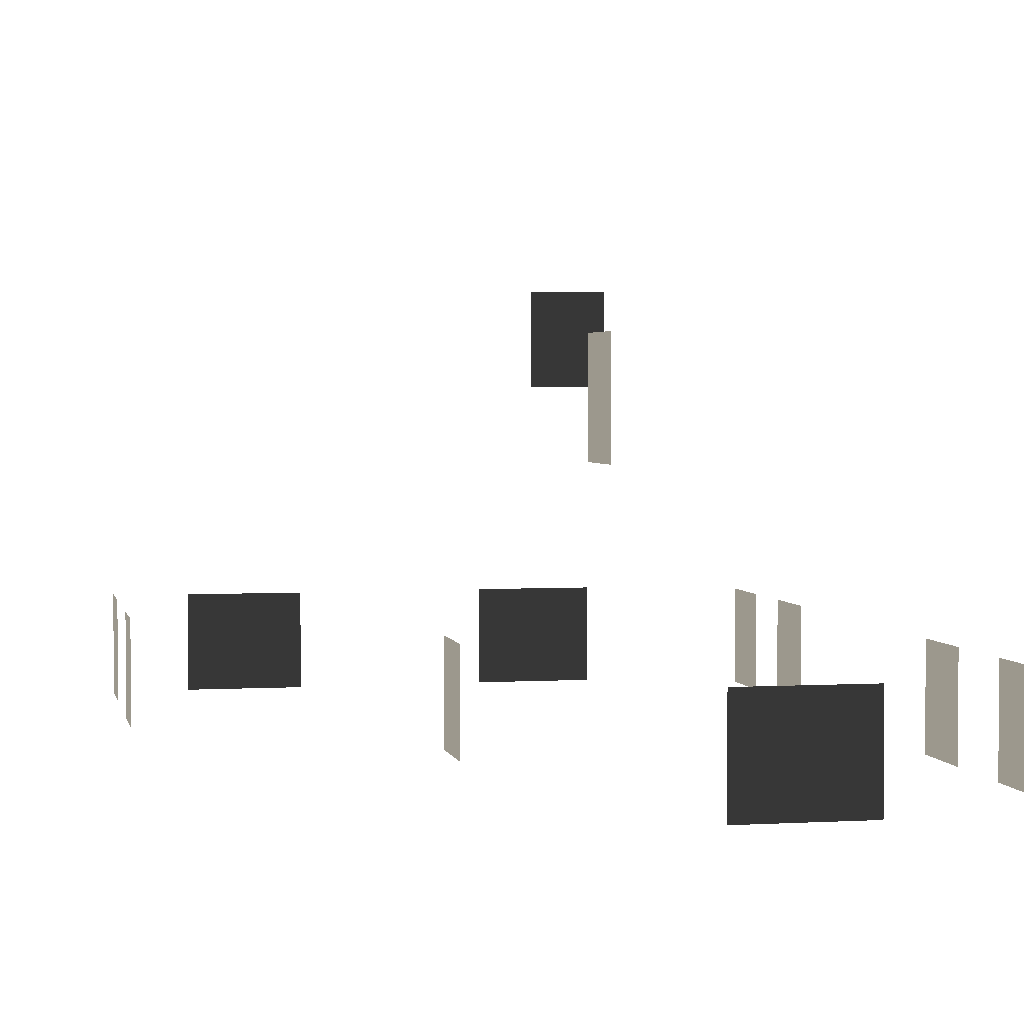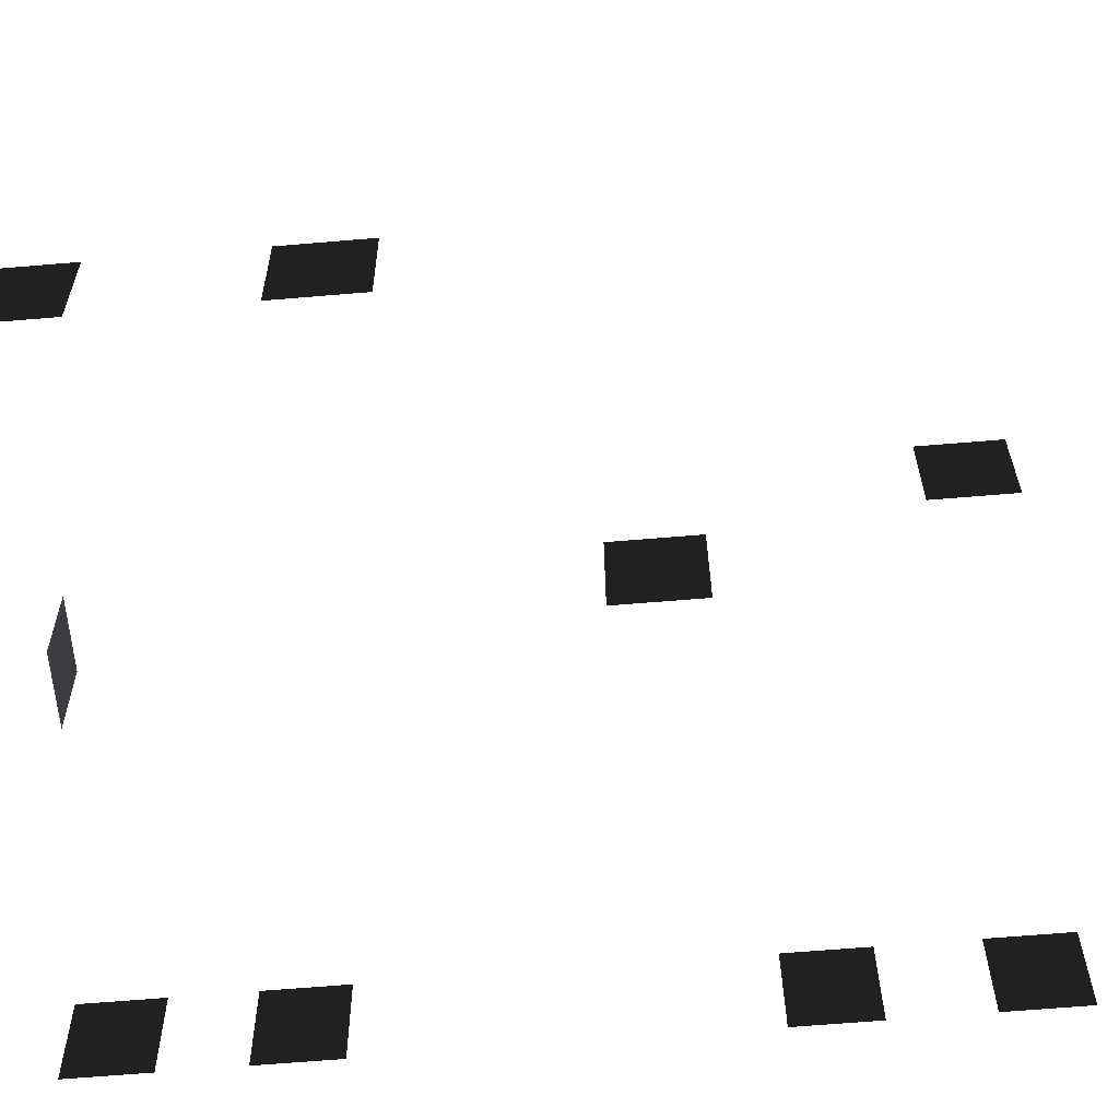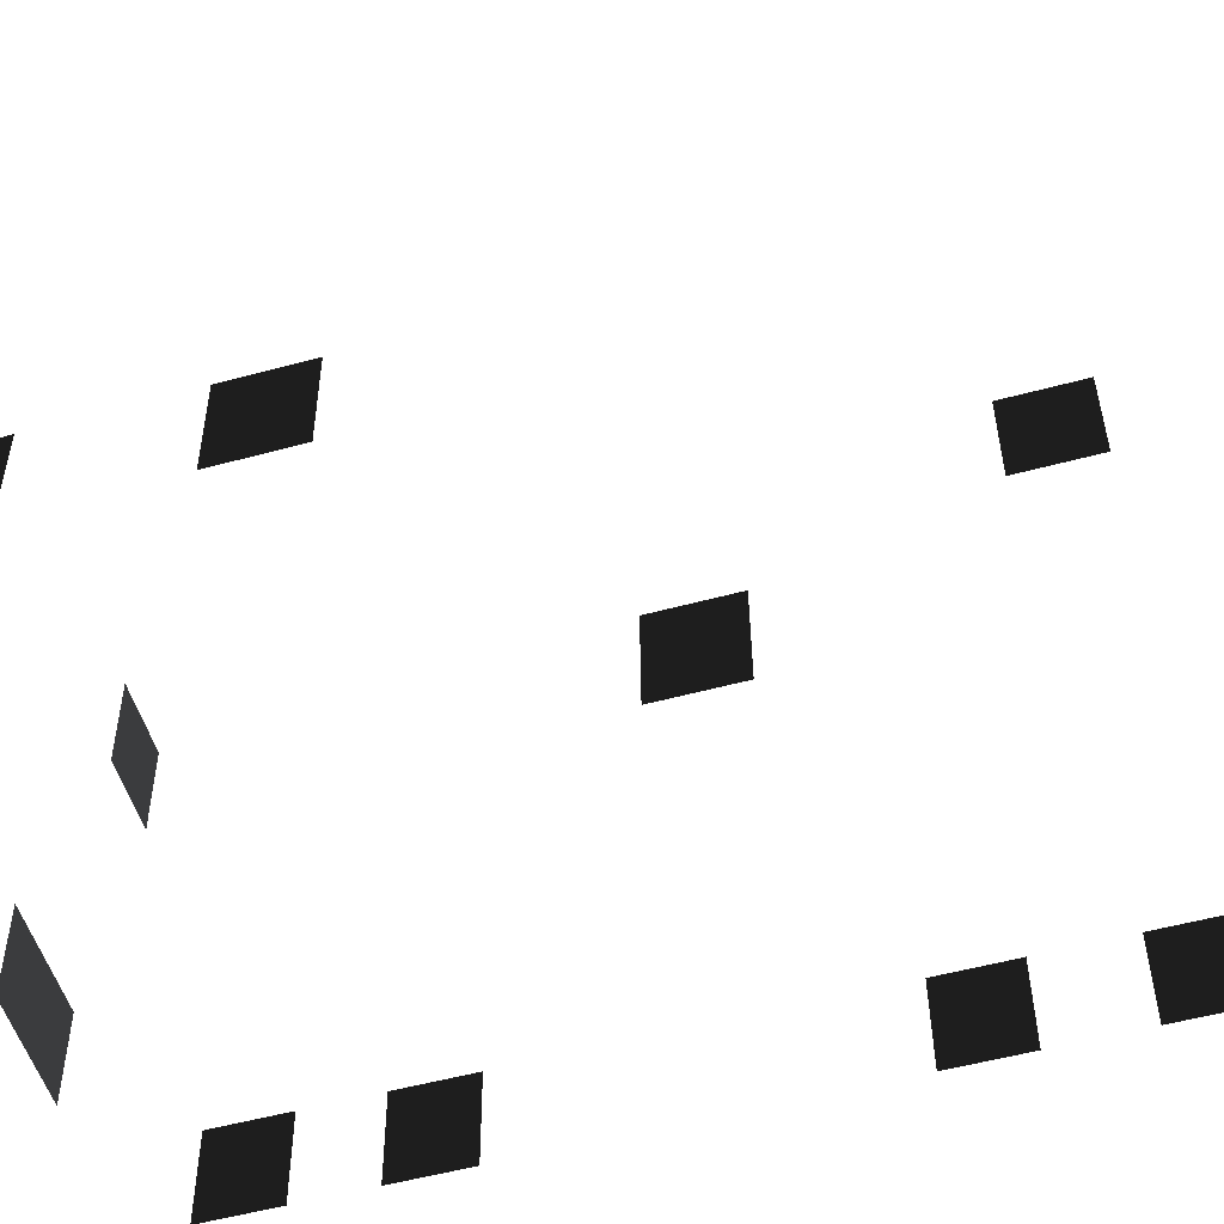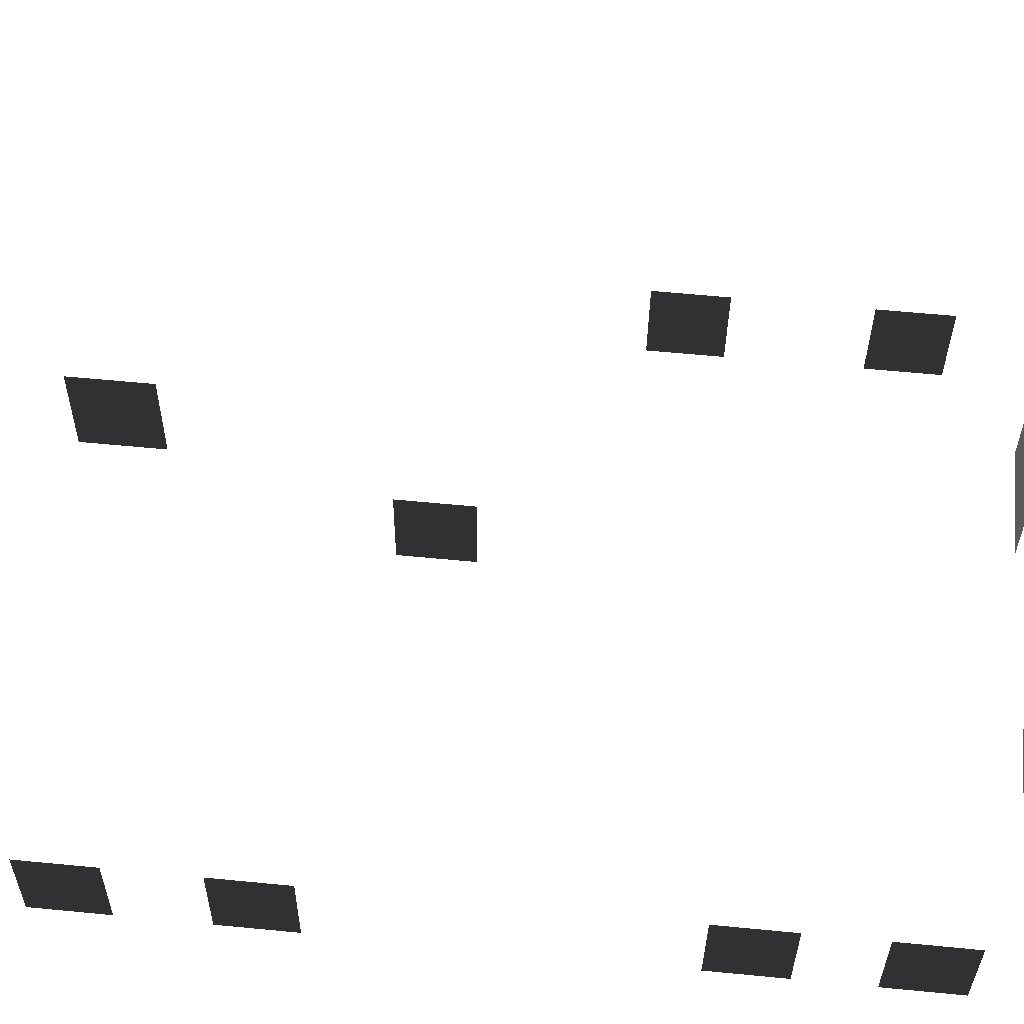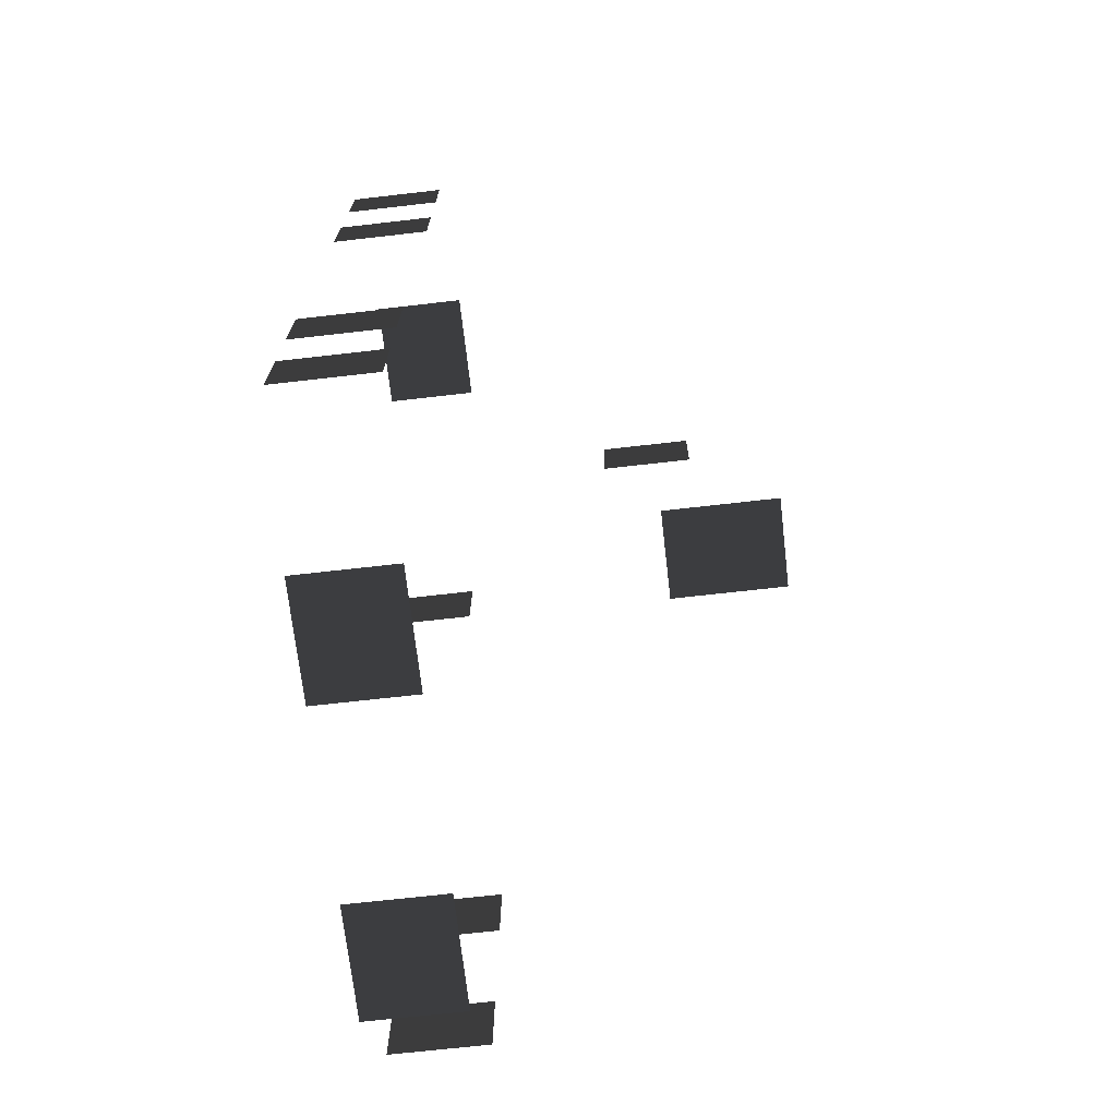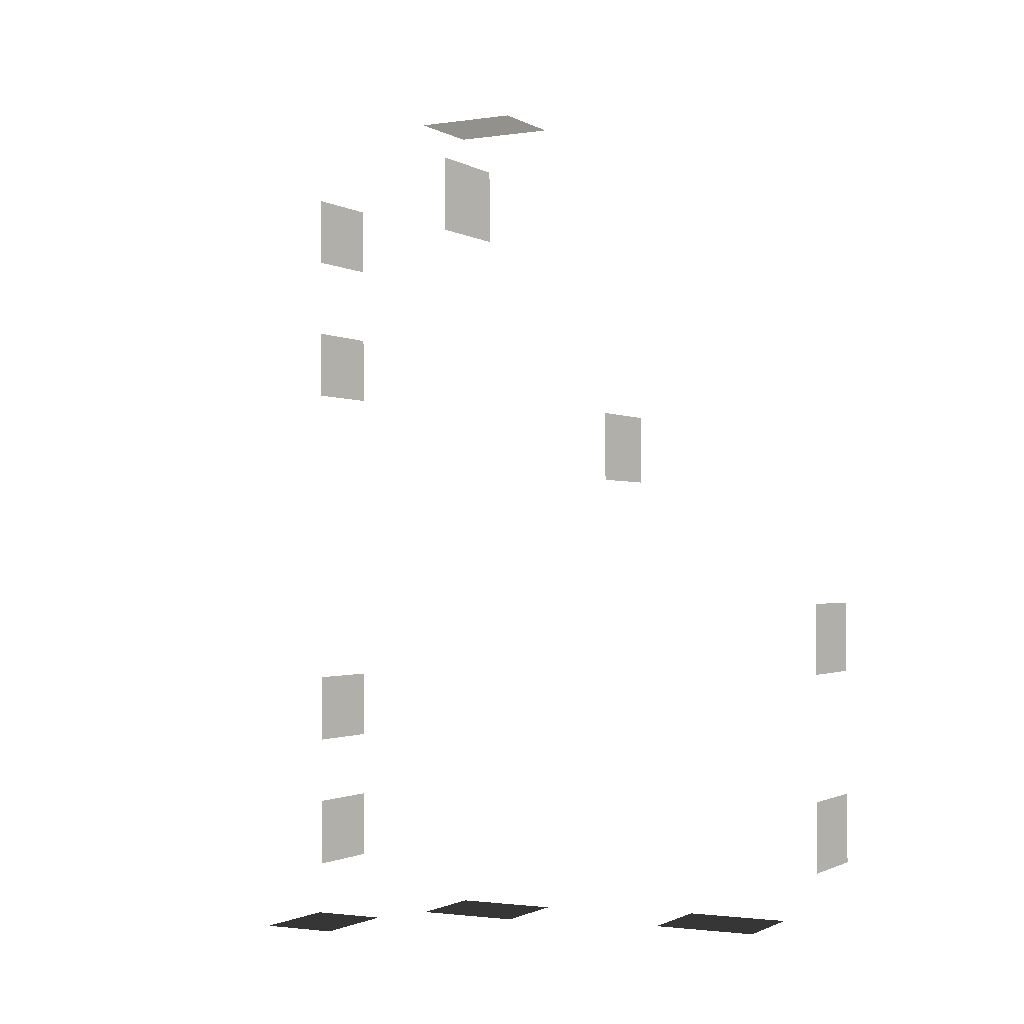
<metadata>
{"format":"obj","ext":"obj","renderer":"f3d","projection":"perspective","resolution":1024,"background":"white","views":[{"elev":3.0,"azim":168.7,"up":"+Z"},{"elev":-61.6,"azim":94.8,"up":"+Z"},{"elev":-52.6,"azim":106.1,"up":"+Z"},{"elev":57.7,"azim":-84.4,"up":"+Z"},{"elev":-70.7,"azim":-83.4,"up":"+Y"},{"elev":-1.8,"azim":28.3,"up":"+Y"}]}
</metadata>
<code>
v -4.797 -6.493 4.639
v -4.797 -6.483 3.158
v -3.631 -6.493 4.639
v -3.631 -6.483 3.158
v -1.962 4.758 3.844
v -1.962 4.767 2.363
v -1.962 5.924 3.852
v -1.962 5.934 2.371
v 1.145 -6.807 -0.0459
v 1.145 -6.797 -1.527
v 1.728 -6.807 -0.0459
v 1.728 -6.797 -1.527
v 0.5614 -6.797 -1.527
v 1.145 -6.797 -1.527
v 1.145 -6.807 -0.0459
v 0.5614 -6.807 -0.0459
v -0.02169 -6.807 -0.0459
v -0.02169 -6.797 -1.527
v 2.925 -2.444 0.08976
v 2.925 -2.434 -1.391
v 2.925 -1.278 0.09745
v 2.925 -1.268 -1.383
v -4.046 7.447 0.04803
v -4.046 7.457 -1.433
v -4.629 7.447 0.04803
v -4.629 7.457 -1.433
v -3.463 7.457 -1.433
v -4.046 7.457 -1.433
v -4.046 7.447 0.04803
v -3.463 7.447 0.04803
v -2.88 7.447 0.04803
v -2.88 7.457 -1.433
v -3.463 -6.912 -0.04659
v -3.463 -6.902 -1.527
v -2.88 -6.912 -0.04659
v -2.88 -6.902 -1.527
v -4.046 -6.902 -1.527
v -3.463 -6.902 -1.527
v -3.463 -6.912 -0.04659
v -4.046 -6.912 -0.04659
v -4.629 -6.912 -0.04659
v -4.629 -6.902 -1.527
v -6.871 -5.014 -0.03409
v -6.871 -5.005 -1.515
v -6.871 -6.181 -0.04177
v -6.871 -6.171 -1.523
v -6.871 -2.706 -0.01887
v -6.871 -2.696 -1.5
v -6.871 -3.872 -0.02656
v -6.871 -3.862 -1.507
v -6.871 3.741 0.02361
v -6.871 3.751 -1.457
v -6.871 2.575 0.01592
v -6.871 2.584 -1.465
v -6.871 6.246 0.04011
v -6.871 6.255 -1.441
v -6.871 5.079 0.03243
v -6.871 5.089 -1.448
v -0.957 0.8632 0.004645
v -0.957 0.8729 -1.476
v -0.9569 2.029 0.01233
v -0.9569 2.039 -1.468
v 2.925 -5.702 0.0683
v 2.925 -5.692 -1.413
v 2.925 -4.535 0.07598
v 2.925 -4.526 -1.405
g Building_small_t1.050_34052_181
f 1 3 2
f 2 3 4
f 5 7 6
f 6 7 8
f 9 11 10
f 10 11 12
f 13 15 14
f 16 15 13
f 17 16 18
f 18 16 13
f 19 21 20
f 20 21 22
f 23 25 24
f 24 25 26
f 27 29 28
f 30 29 27
f 31 30 32
f 32 30 27
f 33 35 34
f 34 35 36
f 37 39 38
f 40 39 37
f 41 40 42
f 42 40 37
f 43 45 44
f 44 45 46
f 47 49 48
f 48 49 50
f 51 53 52
f 52 53 54
f 55 57 56
f 56 57 58
f 59 61 60
f 60 61 62
f 63 65 64
f 64 65 66

</code>
